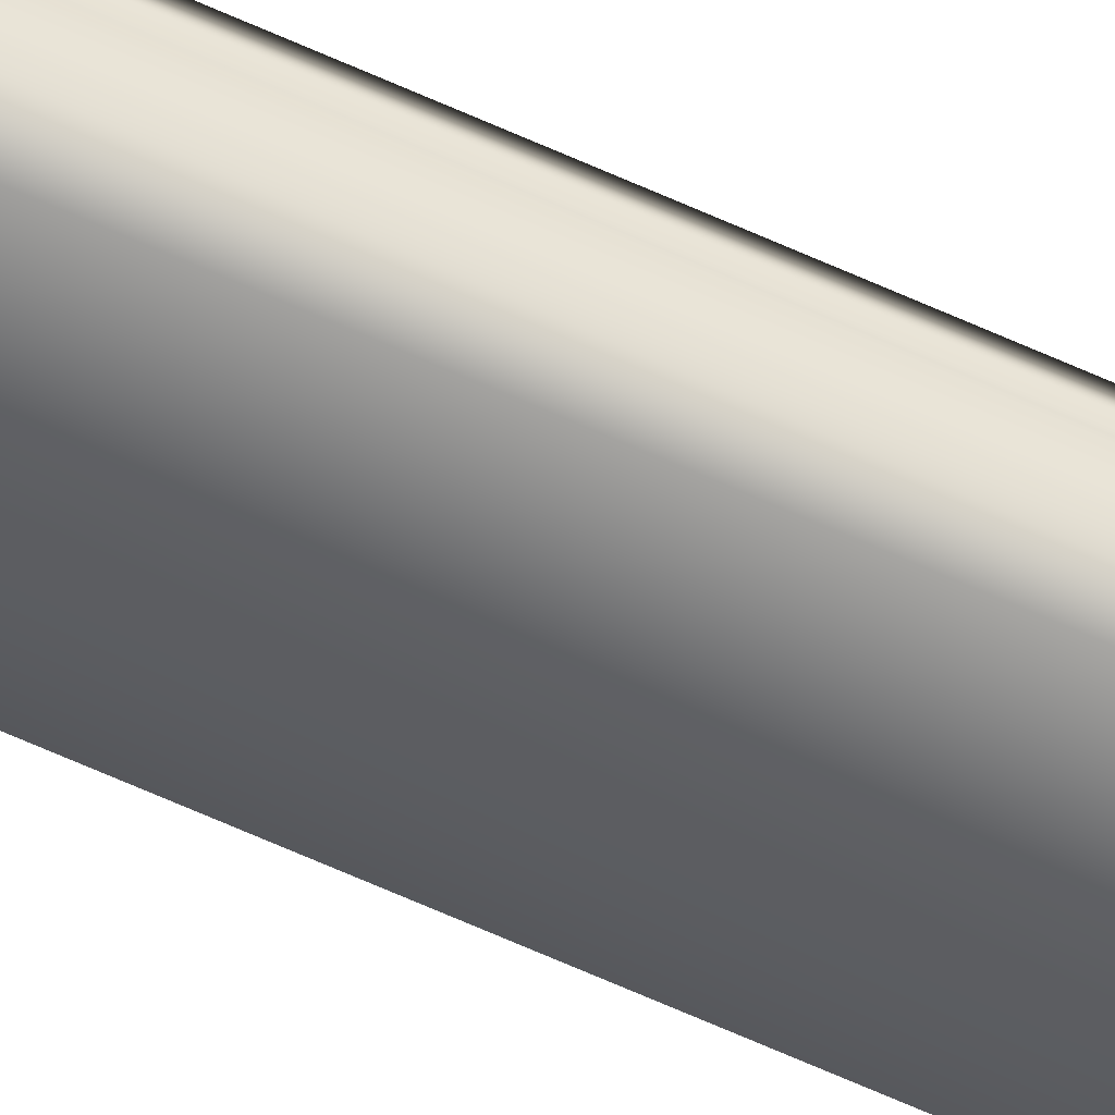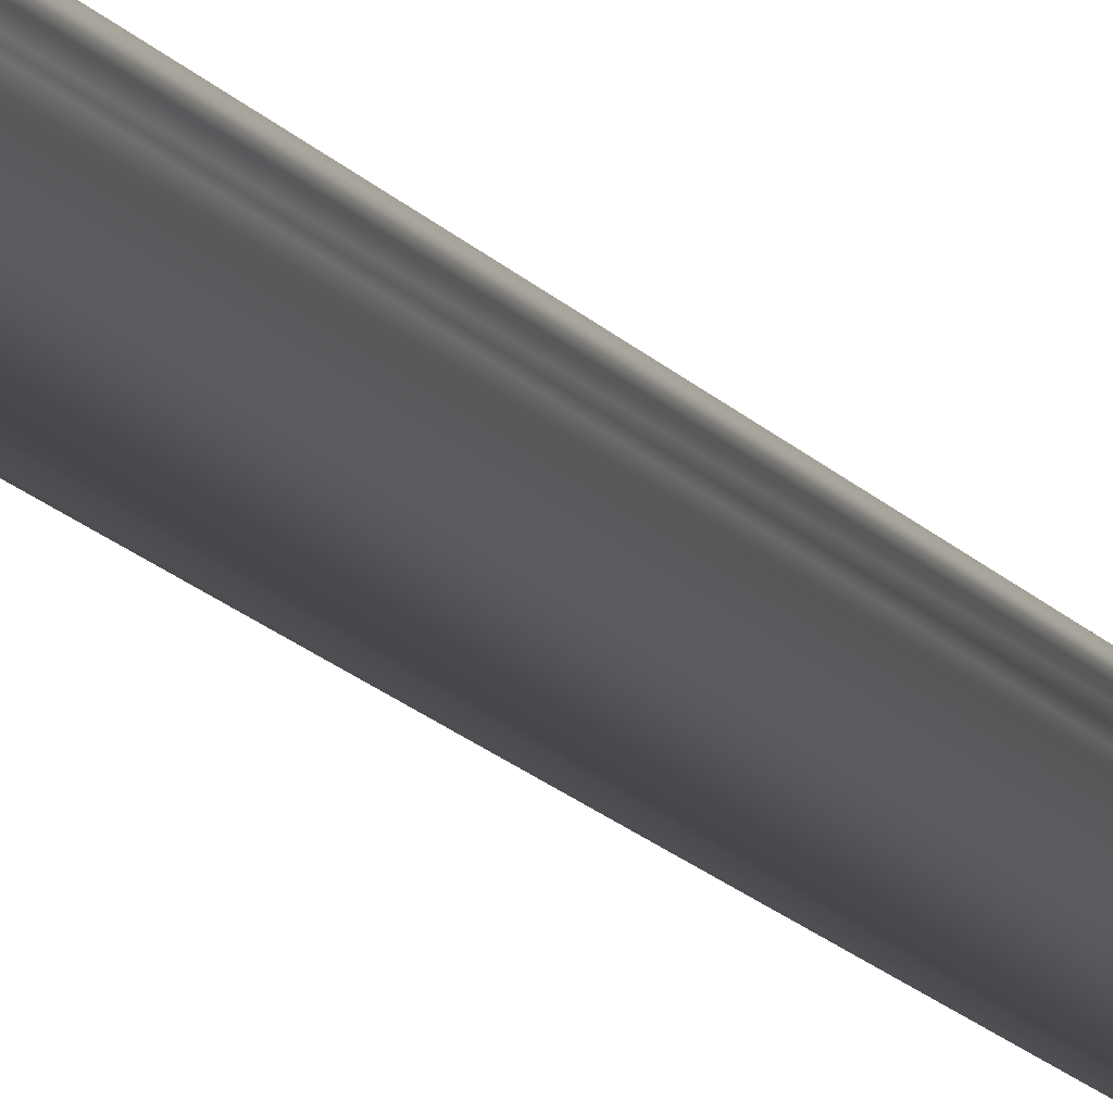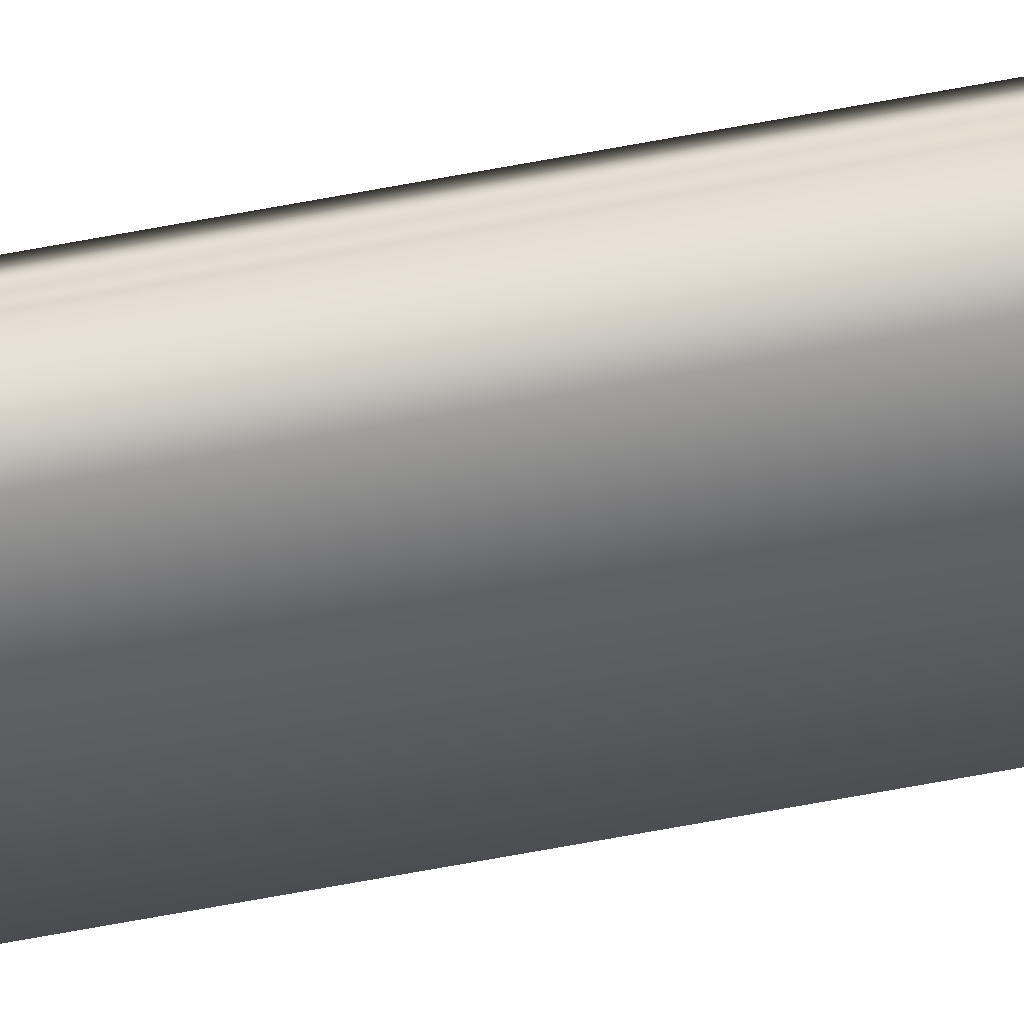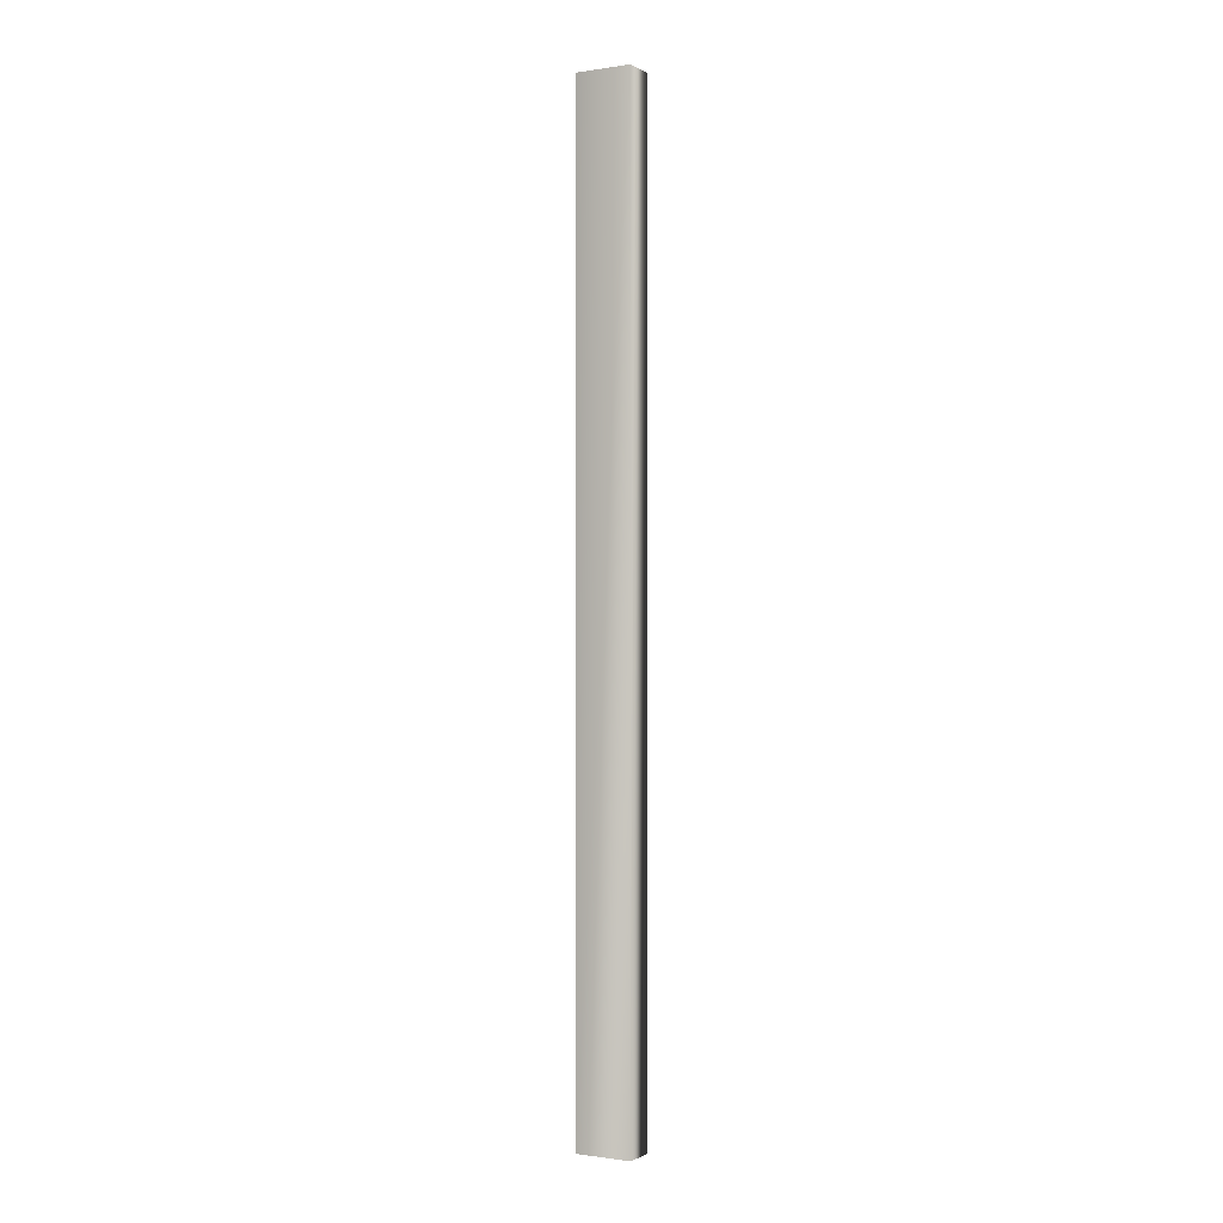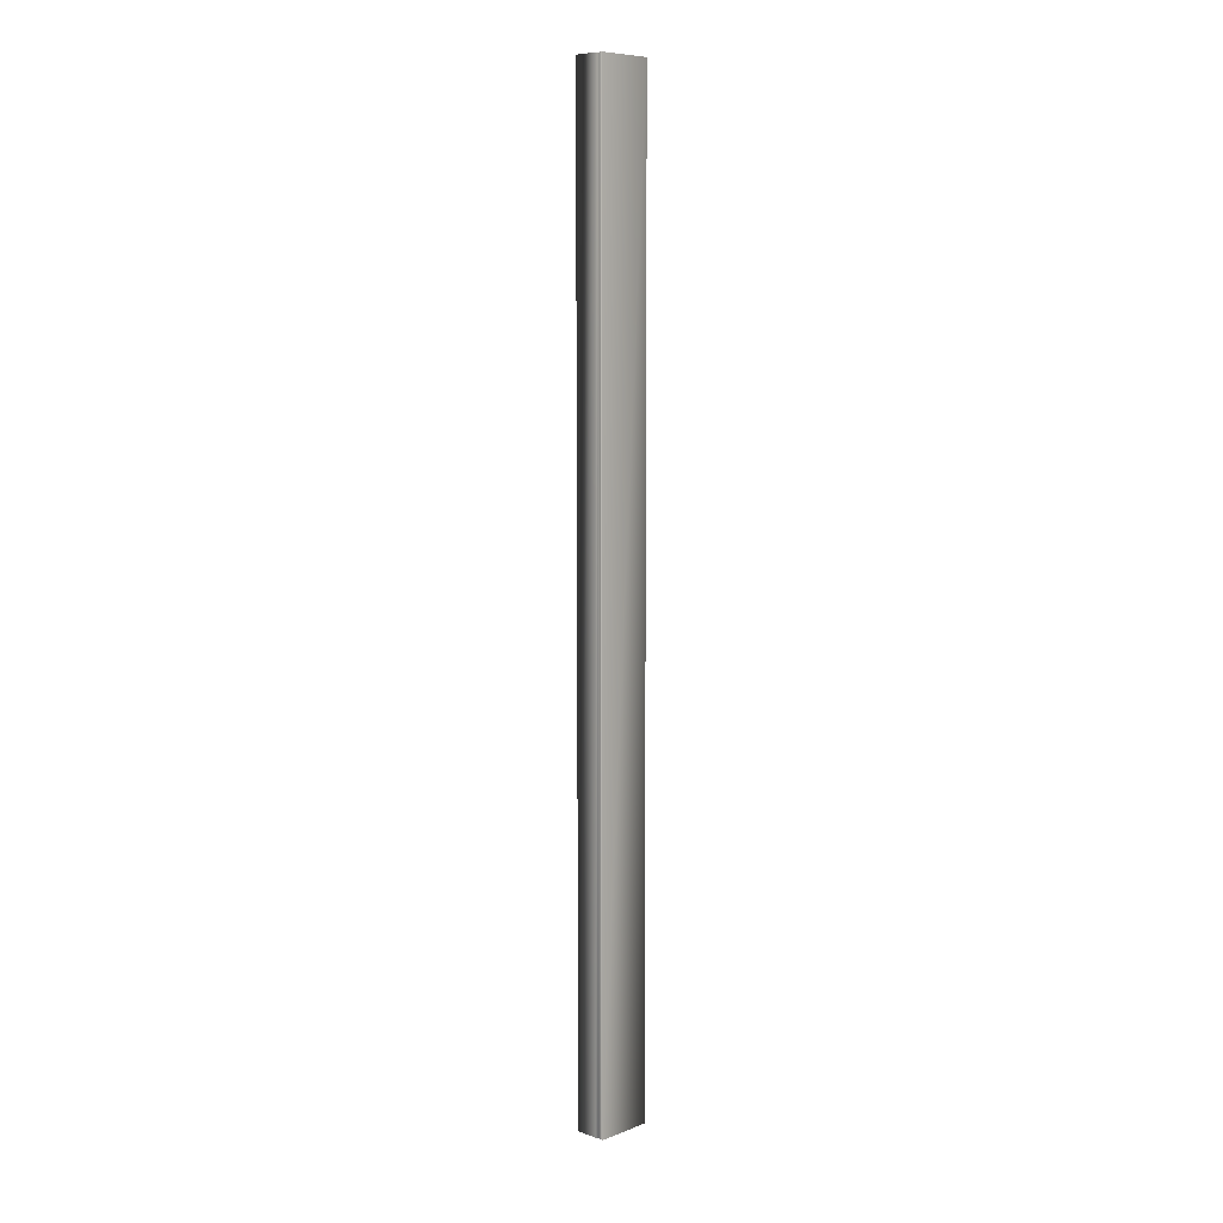
<metadata>
{"format":"obj","ext":"obj","renderer":"f3d","projection":"perspective","resolution":1024,"background":"white","views":[{"elev":-76.0,"azim":-113.1,"up":"+Z"},{"elev":-11.3,"azim":-161.6,"up":"+Z"},{"elev":-74.4,"azim":-79.8,"up":"+Z"},{"elev":-0.7,"azim":1.5,"up":"+Y"},{"elev":8.3,"azim":-74.1,"up":"+Y"}]}
</metadata>
<code>
v -67.3 23.75 122.3
v -67.3 32.75 122.3
v -67.76 23.75 122.1
v -67.76 32.75 122.1
v -67.73 32.75 122
v -67.73 23.75 122
v -67.73 32.75 122
v -67.73 23.75 122
v -67.75 23.75 122.1
v -67.75 32.75 122.1
v -67.63 32.75 121.8
v -67.17 32.75 122.1
v -67.63 23.75 121.8
v -67.17 23.75 122.1
f 1 2 3
f 3 2 4
f 5 6 7
f 7 6 8
f 7 8 9
f 3 4 9
f 9 4 10
f 9 10 7
f 11 5 12
f 12 5 7
f 12 7 2
f 2 7 10
f 2 10 4
f 6 5 13
f 13 5 11
f 14 12 1
f 1 12 2
f 1 8 14
f 14 8 6
f 14 6 13
f 3 9 1
f 1 9 8
f 13 11 14
f 14 11 12

</code>
